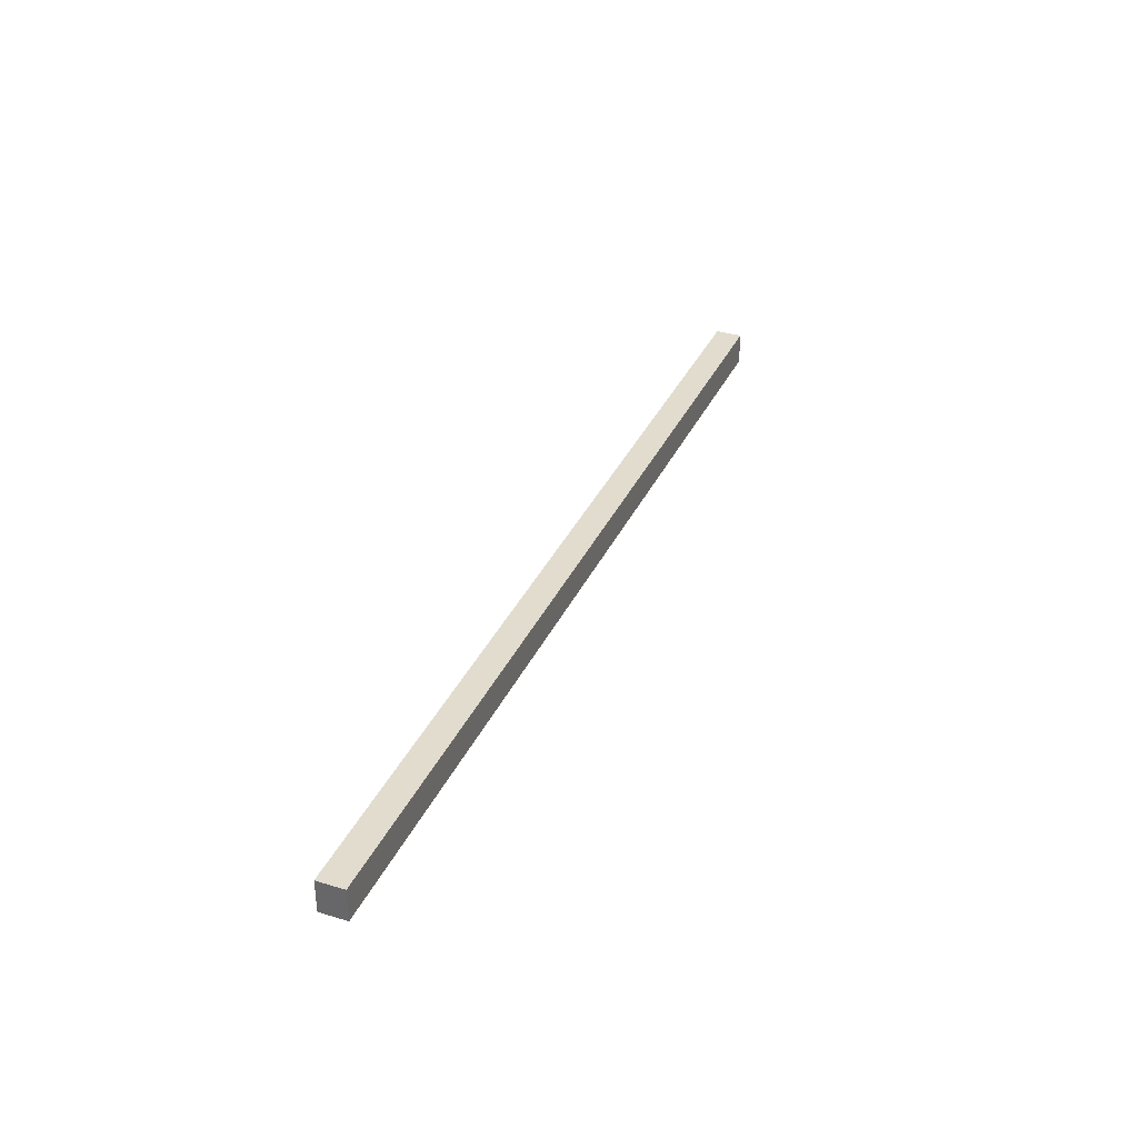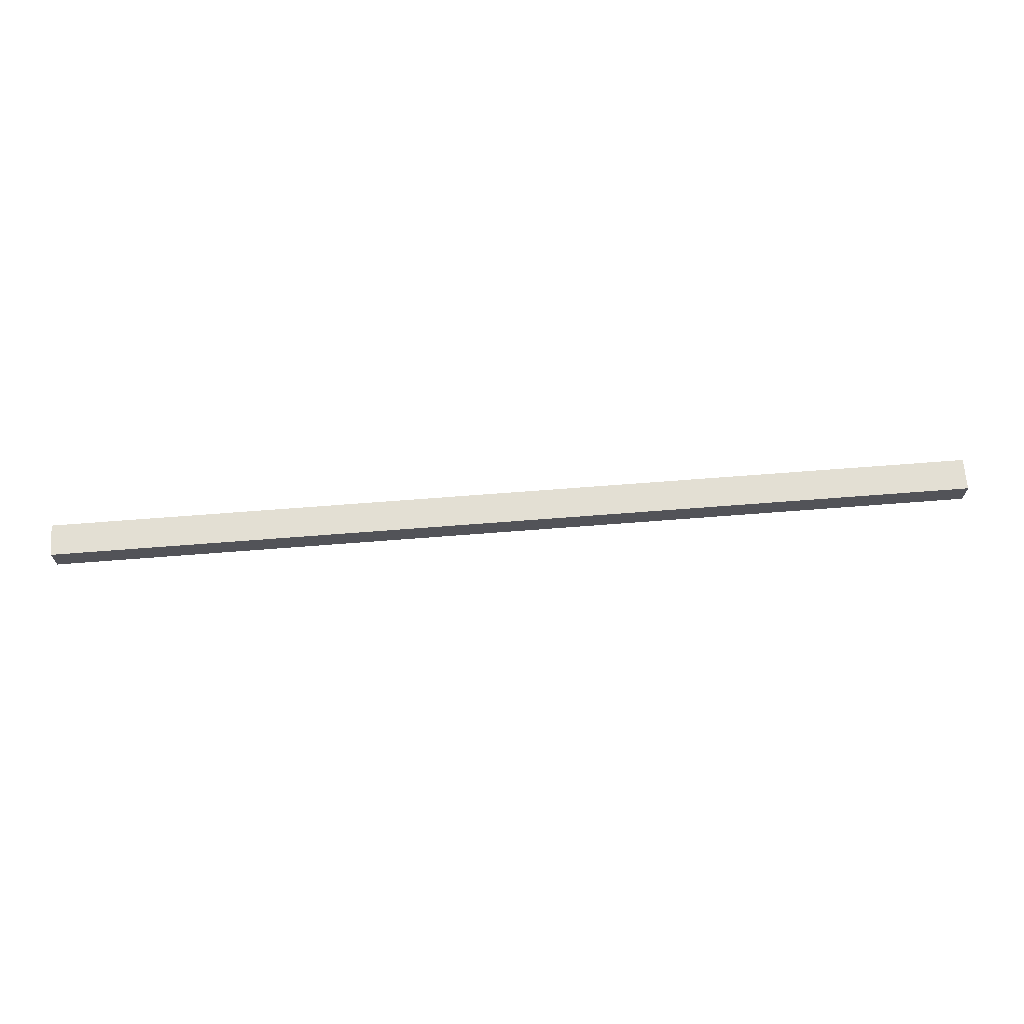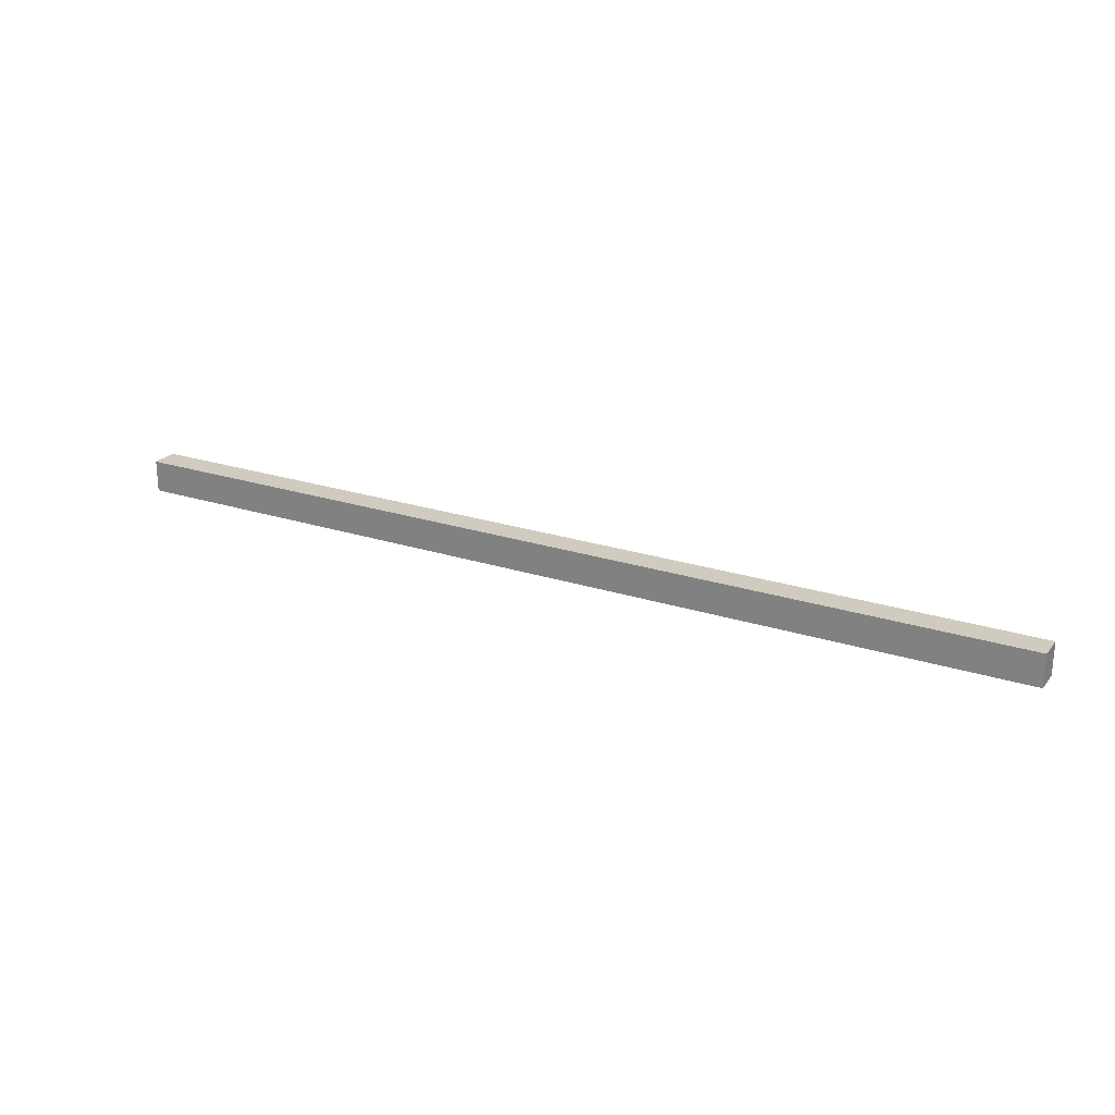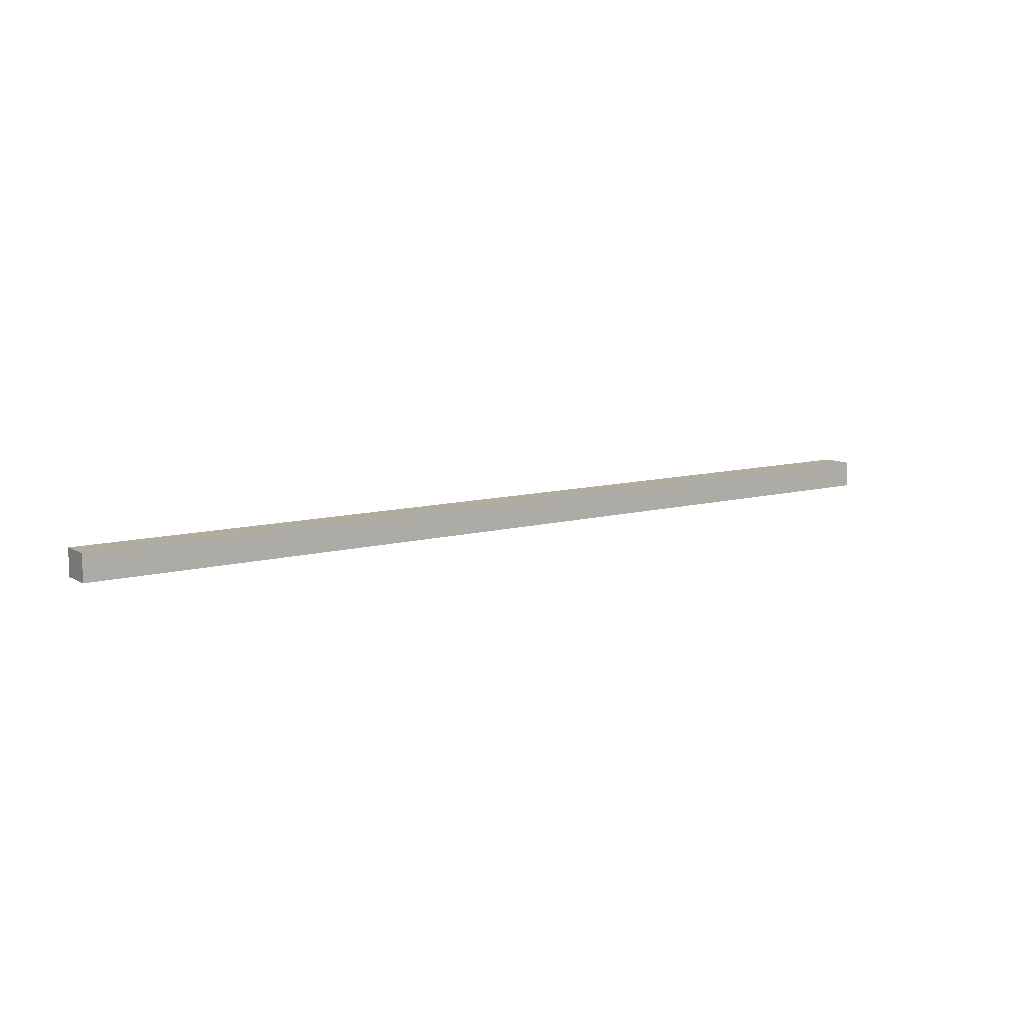
<metadata>
{"format":"obj","ext":"obj","renderer":"f3d","projection":"perspective","resolution":1024,"background":"white","views":[{"elev":34.6,"azim":112.1,"up":"+Y"},{"elev":66.9,"azim":-4.5,"up":"+Z"},{"elev":23.7,"azim":28.5,"up":"+Y"},{"elev":10.0,"azim":-35.1,"up":"+Z"}]}
</metadata>
<code>
v 3.404 1.452 -0.1001
v -3.596 1.452 -0.1001
v 3.404 1.212 -0.1001
v -3.596 1.212 -0.1001
v 3.404 1.212 -0.1001
v -3.596 1.212 -0.1001
v 3.404 1.212 0.09992
v -3.596 1.212 0.09992
v 3.404 1.212 0.09992
v -3.596 1.212 0.09992
v 3.404 1.452 0.09992
v -3.596 1.452 0.09992
v 3.404 1.452 0.09992
v -3.596 1.452 0.09992
v 3.404 1.452 -0.1001
v -3.596 1.452 -0.1001
v 3.404 1.452 -0.1001
v 3.404 1.212 -0.1001
v 3.404 1.212 0.09992
v 3.404 1.452 0.09992
v -3.596 1.452 -0.1001
v -3.596 1.212 -0.1001
v -3.596 1.212 0.09992
v -3.596 1.452 0.09992
g beam0
f 1 3 4
f 5 7 8
f 9 11 12
f 13 15 16
f 19 18 17
f 17 20 19
f 23 21 22
f 21 23 24
f 1 4 2
f 5 8 6
f 9 12 10
f 13 16 14

</code>
